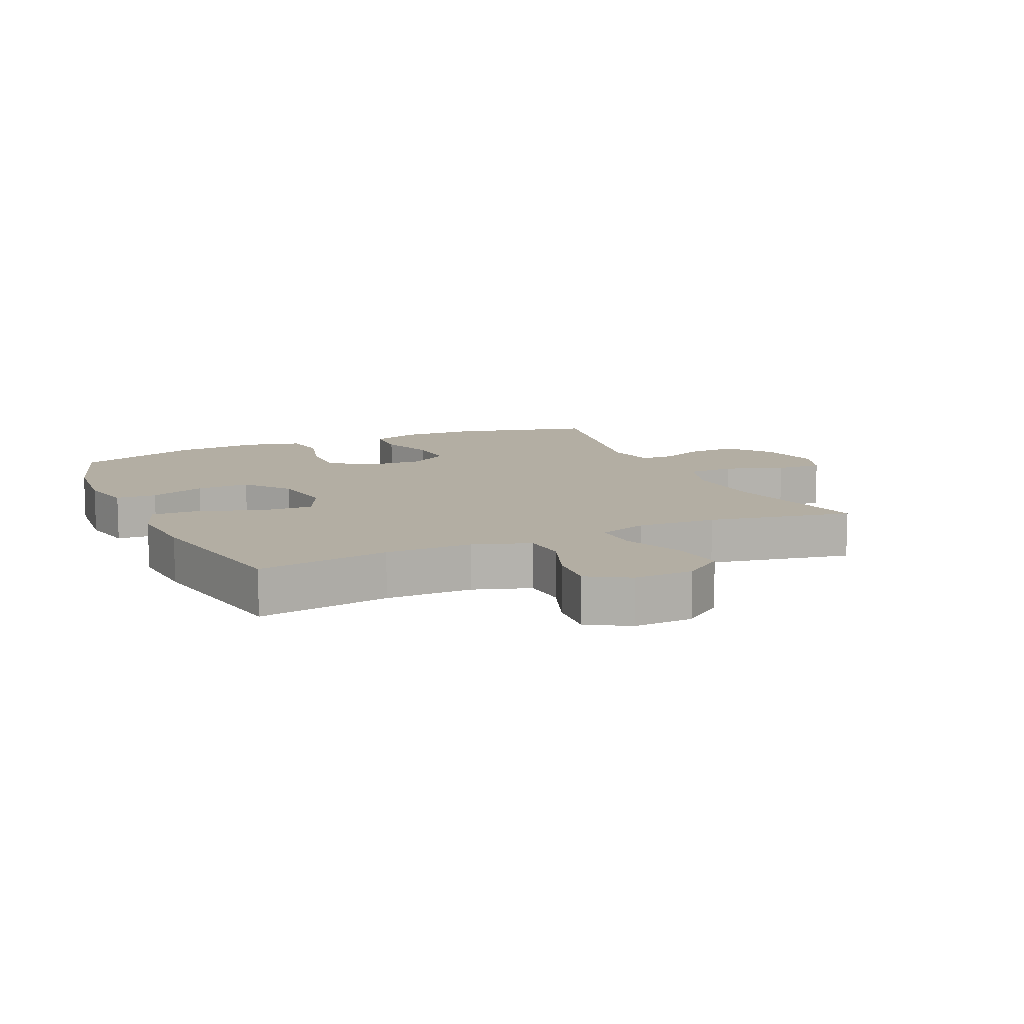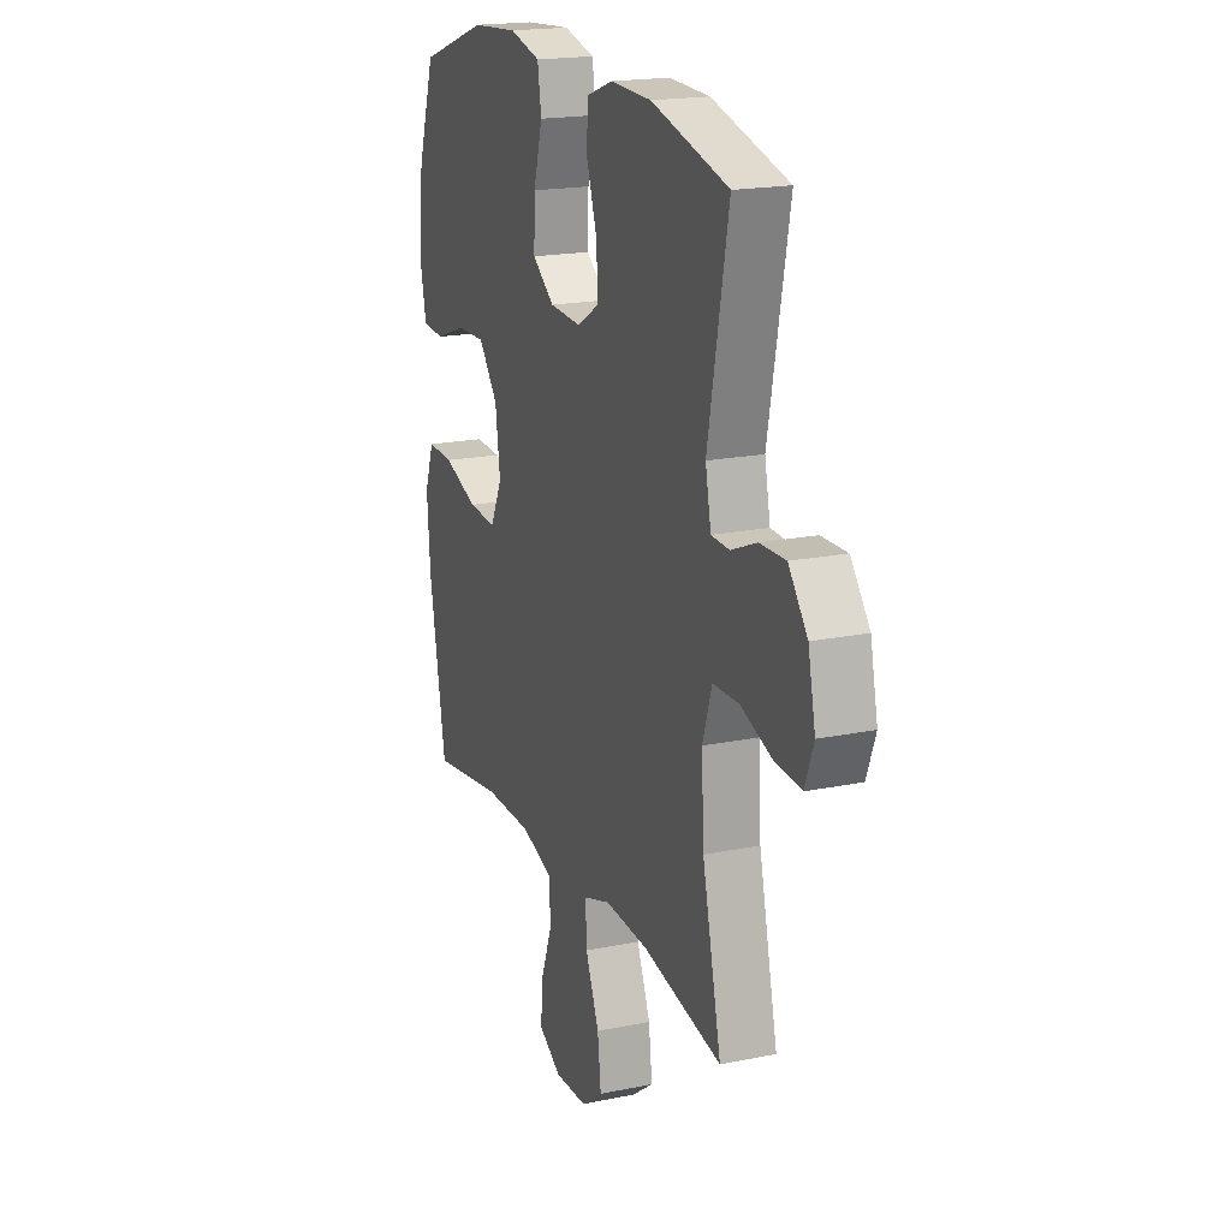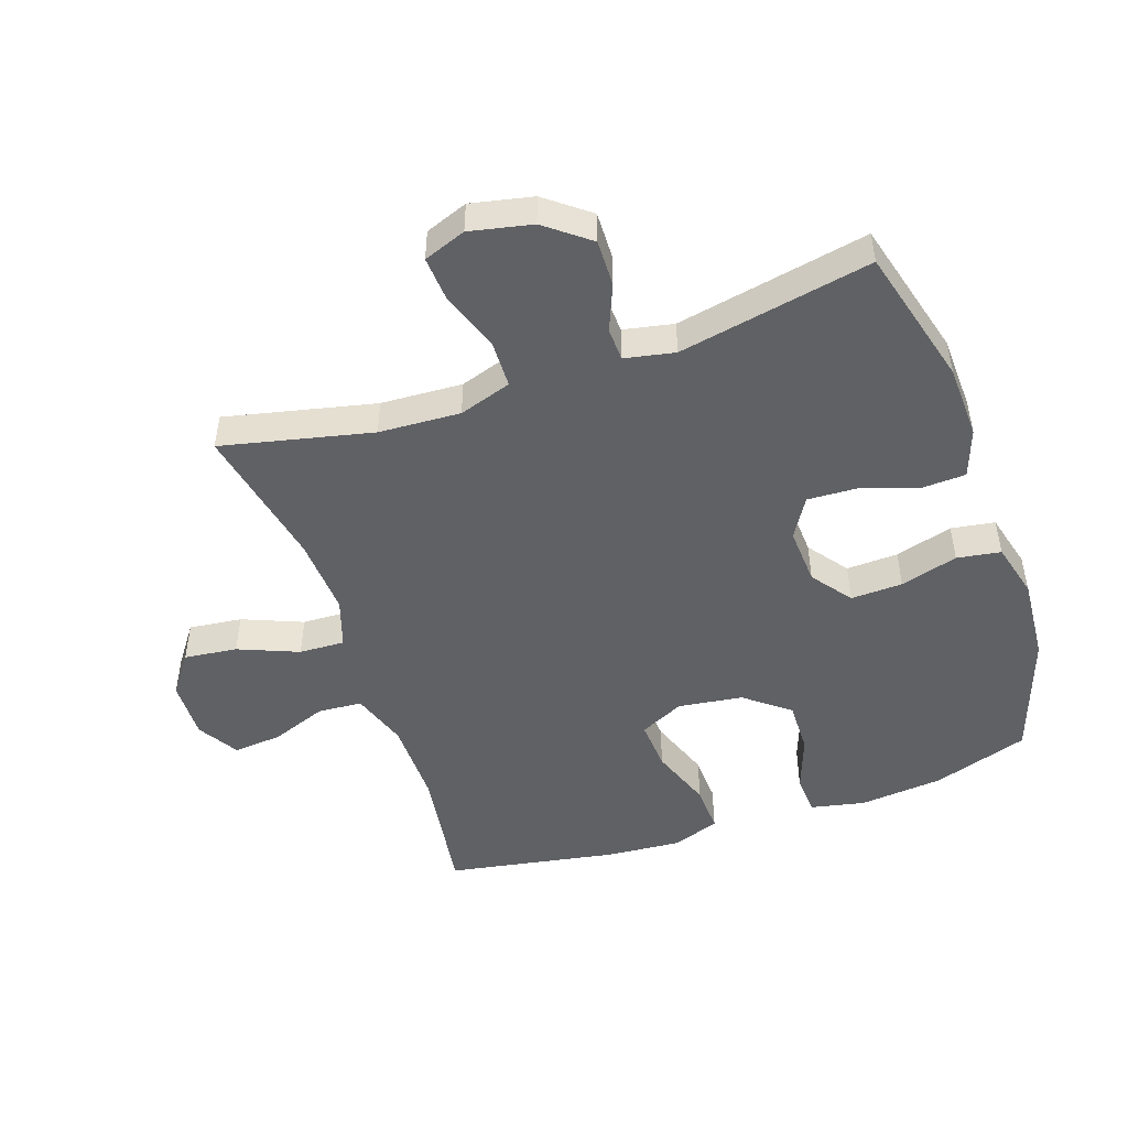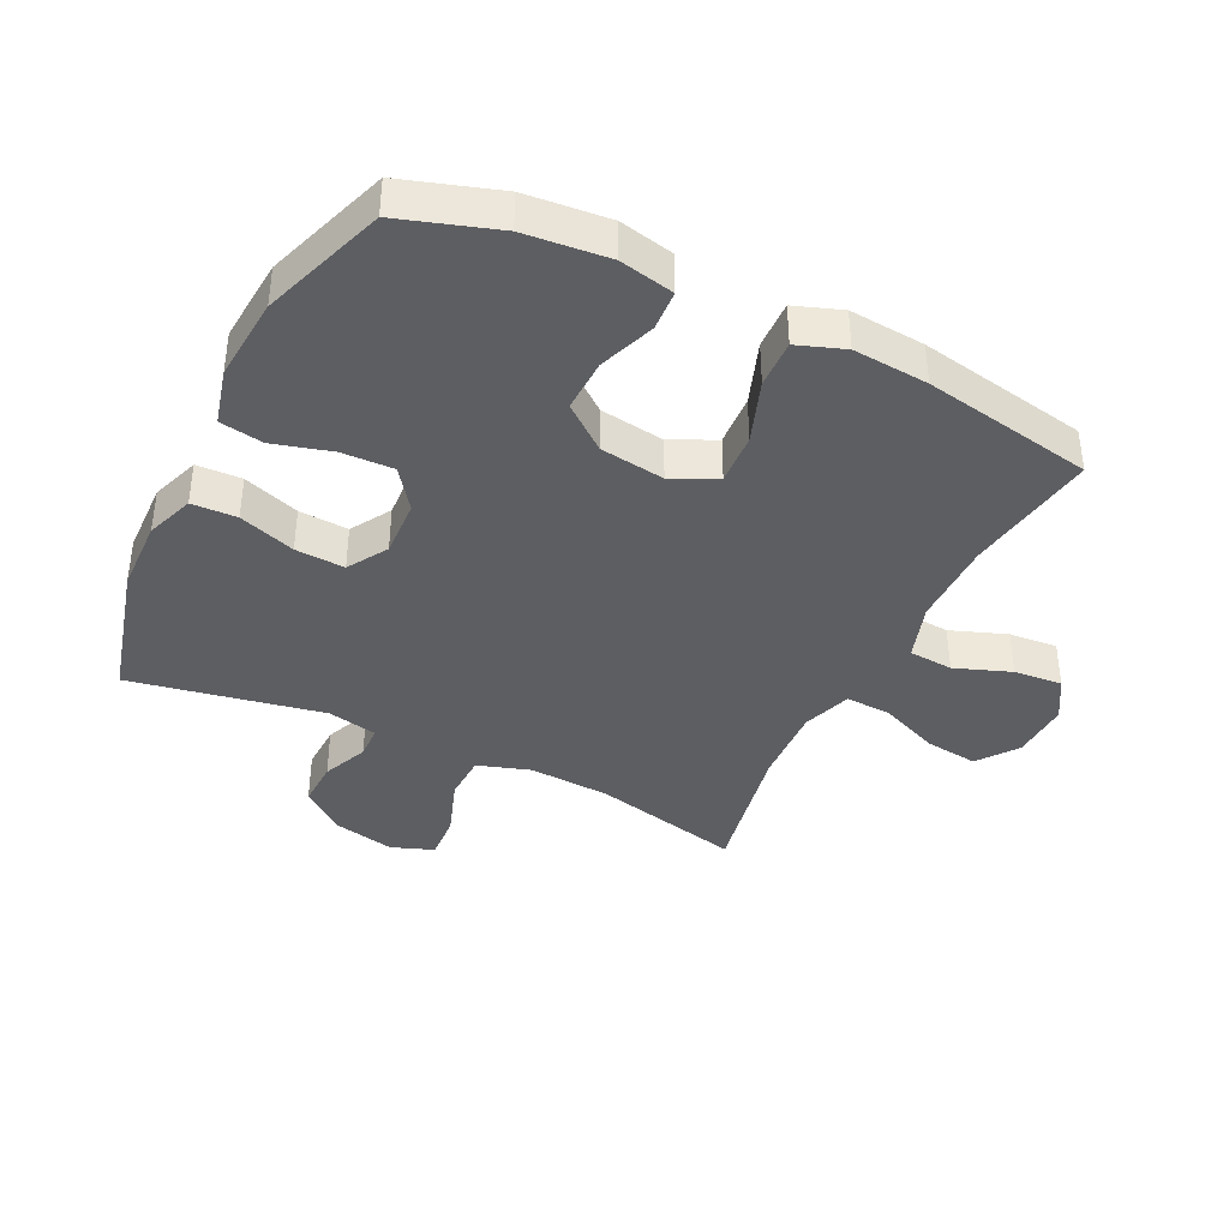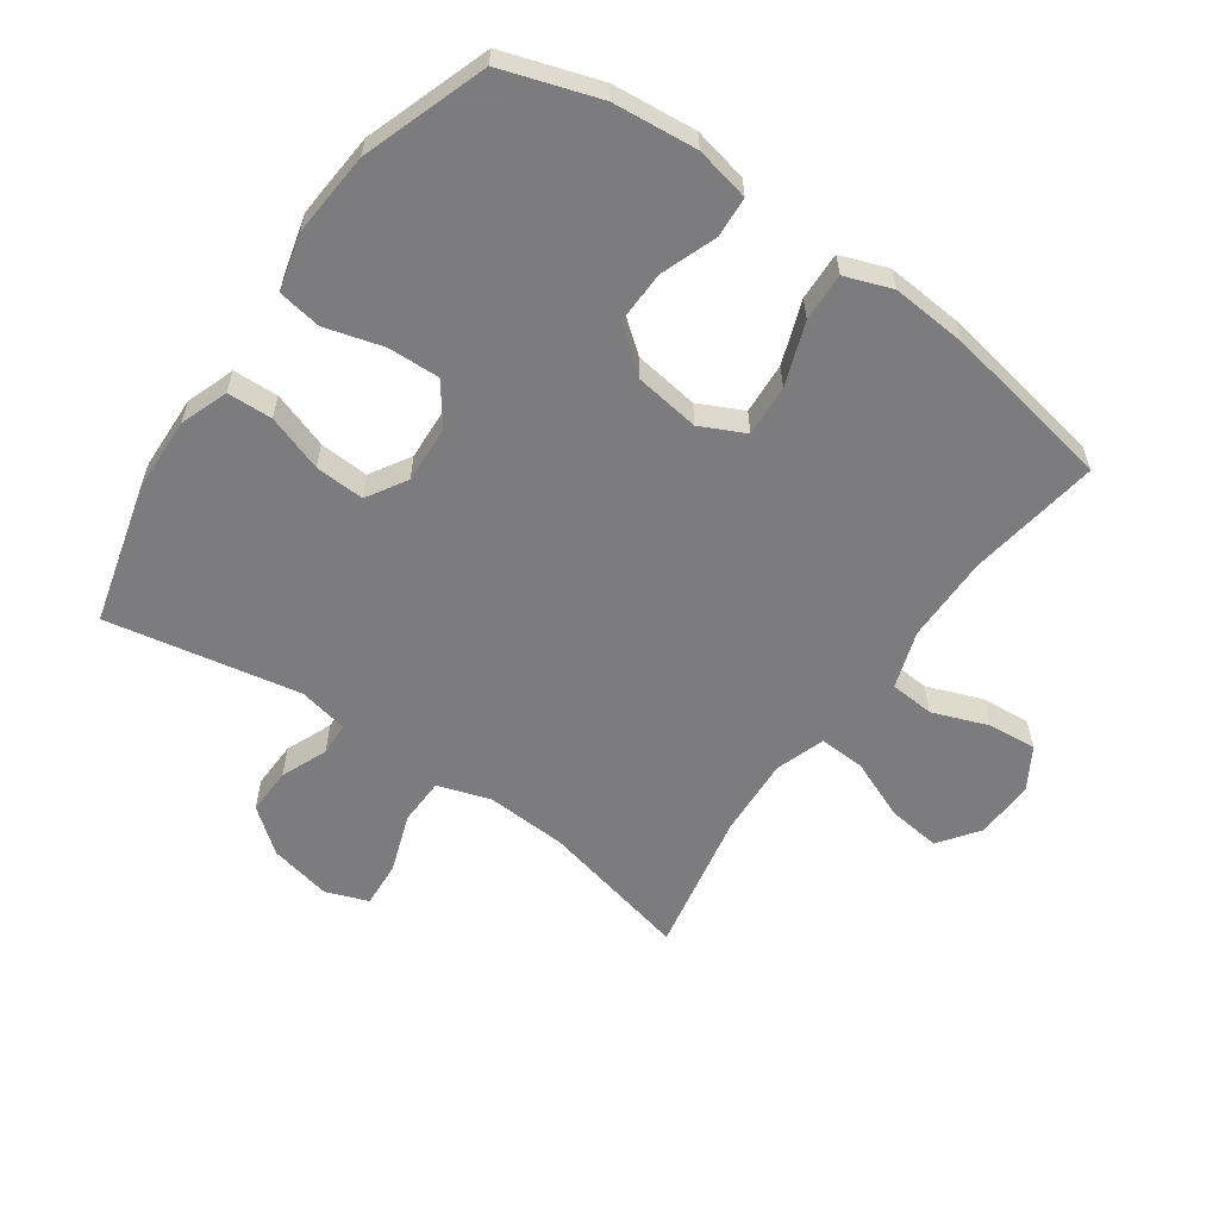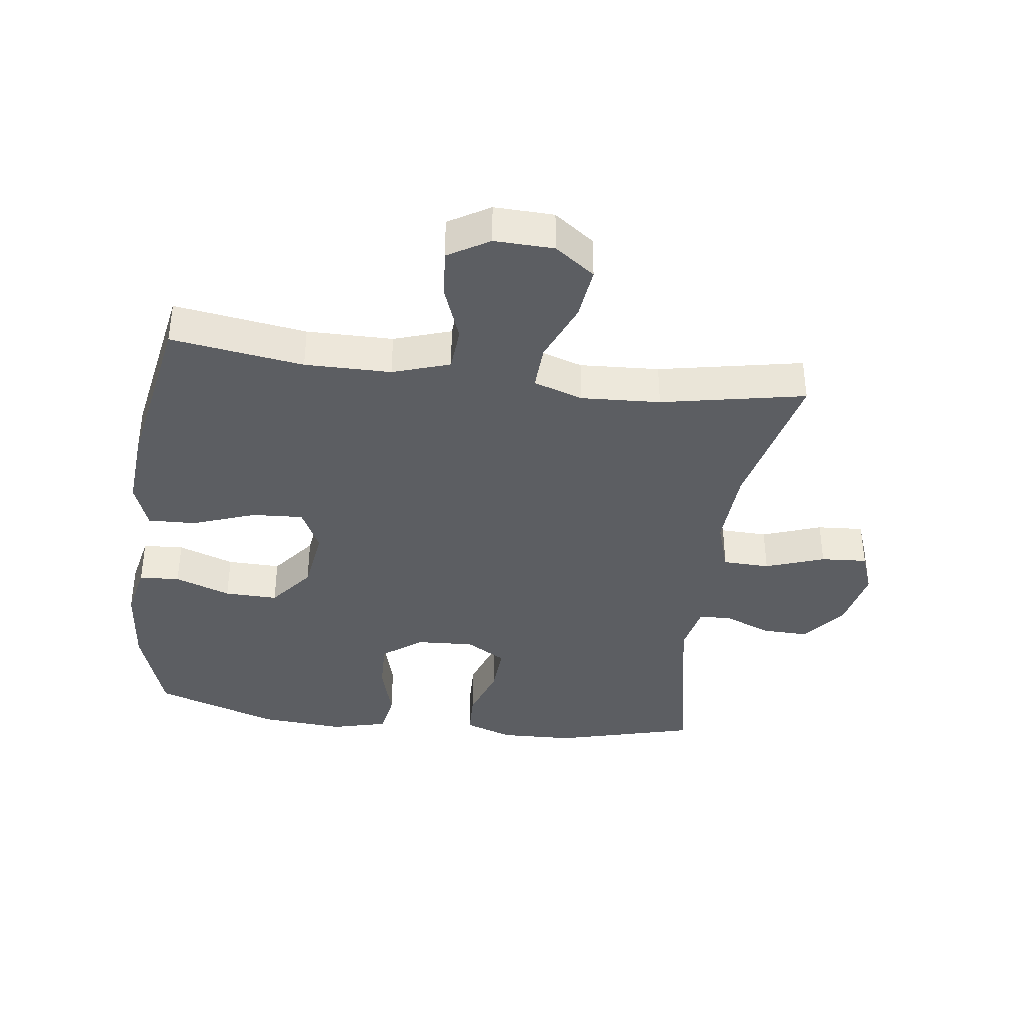
<metadata>
{"format":"obj","ext":"obj","renderer":"f3d","projection":"perspective","resolution":1024,"background":"white","views":[{"elev":11.0,"azim":155.4,"up":"+Y"},{"elev":18.9,"azim":-111.3,"up":"+Z"},{"elev":-48.5,"azim":-71.0,"up":"+Y"},{"elev":-39.0,"azim":63.7,"up":"+Y"},{"elev":-58.9,"azim":54.8,"up":"+Y"},{"elev":-37.9,"azim":172.4,"up":"+Y"}]}
</metadata>
<code>
v 0.5 0.07 0.5
v 0.55 0.07 0.348
v 0.563 0.07 0.216
v 0.545 0.07 0.13
v 0.481 0.07 0.126
v 0.393 0.07 0.158
v 0.309 0.07 0.16
v 0.254 0.07 0.09
v 0.24 0.07 -0.012
v 0.274 0.07 -0.082
v 0.355 0.07 -0.077
v 0.454 0.07 -0.041
v 0.53 0.07 -0.038
v 0.557 0.07 -0.112
v 0.548 0.07 -0.231
v 0.5 0.07 -0.5
v 0.291 0.07 -0.469
v 0.155 0.07 -0.47
v 0.065 0.07 -0.5
v 0.06 0.07 -0.57
v 0.093 0.07 -0.658
v 0.1 0.07 -0.735
v 0.035 0.07 -0.774
v -0.059 0.07 -0.771
v -0.122 0.07 -0.725
v -0.112 0.07 -0.641
v -0.073 0.07 -0.546
v -0.07 0.07 -0.474
v -0.148 0.07 -0.448
v -0.273 0.07 -0.455
v -0.5 0.07 -0.5
v -0.446 0.07 -0.263
v -0.439 0.07 -0.134
v -0.466 0.07 -0.051
v -0.54 0.07 -0.049
v -0.633 0.07 -0.082
v -0.706 0.07 -0.087
v -0.731 0.07 -0.02
v -0.71 0.07 0.078
v -0.656 0.07 0.147
v -0.582 0.07 0.145
v -0.509 0.07 0.115
v -0.457 0.07 0.117
v -0.441 0.07 0.196
v -0.5 0.07 0.5
v -0.279 0.07 0.559
v -0.162 0.07 0.563
v -0.086 0.07 0.536
v -0.083 0.07 0.465
v -0.113 0.07 0.376
v -0.117 0.07 0.298
v -0.054 0.07 0.26
v 0.037 0.07 0.265
v 0.1 0.07 0.312
v 0.097 0.07 0.394
v 0.071 0.07 0.485
v 0.082 0.07 0.554
v 0.171 0.07 0.577
v 0.304 0.07 0.567
v 0.5 0 0.5
v 0.55 0 0.348
v 0.563 0 0.216
v 0.545 0 0.13
v 0.481 0 0.126
v 0.393 0 0.158
v 0.309 0 0.16
v 0.254 0 0.09
v 0.24 0 -0.012
v 0.274 0 -0.082
v 0.355 0 -0.077
v 0.454 0 -0.041
v 0.53 0 -0.038
v 0.557 0 -0.112
v 0.548 0 -0.231
v 0.5 0 -0.5
v 0.291 0 -0.469
v 0.155 0 -0.47
v 0.065 0 -0.5
v 0.06 0 -0.57
v 0.093 0 -0.658
v 0.1 0 -0.735
v 0.035 0 -0.774
v -0.059 0 -0.771
v -0.122 0 -0.725
v -0.112 0 -0.641
v -0.073 0 -0.546
v -0.07 0 -0.474
v -0.148 0 -0.448
v -0.273 0 -0.455
v -0.5 0 -0.5
v -0.446 0 -0.263
v -0.439 0 -0.134
v -0.466 0 -0.051
v -0.54 0 -0.049
v -0.633 0 -0.082
v -0.706 0 -0.087
v -0.731 0 -0.02
v -0.71 0 0.078
v -0.656 0 0.147
v -0.582 0 0.145
v -0.509 0 0.115
v -0.457 0 0.117
v -0.441 0 0.196
v -0.5 0 0.5
v -0.279 0 0.559
v -0.162 0 0.563
v -0.086 0 0.536
v -0.083 0 0.465
v -0.113 0 0.376
v -0.117 0 0.298
v -0.054 0 0.26
v 0.037 0 0.265
v 0.1 0 0.312
v 0.097 0 0.394
v 0.071 0 0.485
v 0.082 0 0.554
v 0.171 0 0.577
v 0.304 0 0.567
f 4 5 6
f 3 4 6
f 2 3 6
f 1 2 6
f 59 1 6
f 58 59 6
f 57 58 6
f 56 57 6
f 55 56 6
f 54 55 6 7
f 53 54 7 8
f 52 53 8 9
f 51 52 9 10
f 48 49 50
f 47 48 50
f 46 47 50
f 45 46 50
f 44 45 50
f 43 44 50 51
f 40 41 42
f 39 40 42
f 38 39 42
f 37 38 42
f 36 37 42
f 35 36 42
f 34 35 42 43
f 43 51 10
f 34 43 10
f 33 34 10
f 30 31 32
f 33 10 11
f 32 33 11
f 30 32 11
f 29 30 11
f 25 26 27
f 24 25 27
f 23 24 27
f 22 23 27
f 21 22 27
f 20 21 27
f 19 20 27 28
f 13 14 15
f 12 13 15
f 11 12 15
f 29 11 15
f 28 29 15
f 19 28 15
f 18 19 15
f 15 16 17
f 15 17 18
f 65 64 63
f 65 63 62
f 65 62 61
f 65 61 60
f 65 60 118
f 65 118 117
f 65 117 116
f 65 116 115
f 65 115 114
f 66 65 114 113
f 67 66 113 112
f 68 67 112 111
f 69 68 111 110
f 109 108 107
f 109 107 106
f 109 106 105
f 109 105 104
f 109 104 103
f 110 109 103 102
f 101 100 99
f 101 99 98
f 101 98 97
f 101 97 96
f 101 96 95
f 101 95 94
f 102 101 94 93
f 69 110 102
f 69 102 93
f 69 93 92
f 91 90 89
f 70 69 92
f 70 92 91
f 70 91 89
f 70 89 88
f 86 85 84
f 86 84 83
f 86 83 82
f 86 82 81
f 86 81 80
f 86 80 79
f 87 86 79 78
f 74 73 72
f 74 72 71
f 74 71 70
f 74 70 88
f 74 88 87
f 74 87 78
f 74 78 77
f 76 75 74
f 77 76 74
f 1 60 61 2
f 2 61 62 3
f 3 62 63 4
f 4 63 64 5
f 5 64 65 6
f 6 65 66 7
f 7 66 67 8
f 8 67 68 9
f 9 68 69 10
f 10 69 70 11
f 11 70 71 12
f 12 71 72 13
f 13 72 73 14
f 14 73 74 15
f 15 74 75 16
f 16 75 76 17
f 17 76 77 18
f 18 77 78 19
f 19 78 79 20
f 20 79 80 21
f 21 80 81 22
f 22 81 82 23
f 23 82 83 24
f 24 83 84 25
f 25 84 85 26
f 26 85 86 27
f 27 86 87 28
f 28 87 88 29
f 29 88 89 30
f 30 89 90 31
f 31 90 91 32
f 32 91 92 33
f 33 92 93 34
f 34 93 94 35
f 35 94 95 36
f 36 95 96 37
f 37 96 97 38
f 38 97 98 39
f 39 98 99 40
f 40 99 100 41
f 41 100 101 42
f 42 101 102 43
f 43 102 103 44
f 44 103 104 45
f 45 104 105 46
f 46 105 106 47
f 47 106 107 48
f 48 107 108 49
f 49 108 109 50
f 50 109 110 51
f 51 110 111 52
f 52 111 112 53
f 53 112 113 54
f 54 113 114 55
f 55 114 115 56
f 56 115 116 57
f 57 116 117 58
f 58 117 118 59
f 59 118 60 1

</code>
